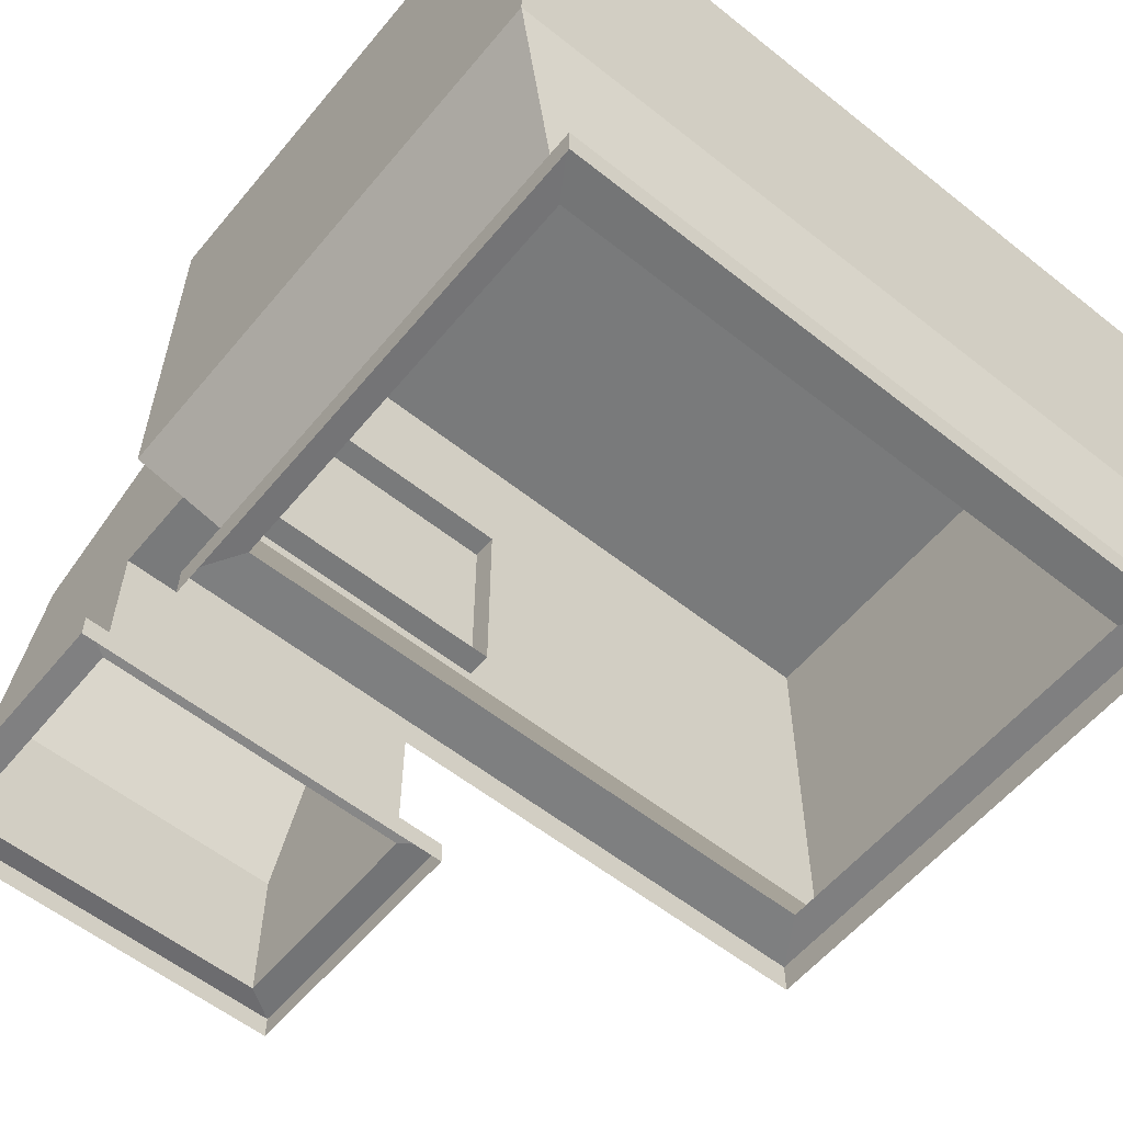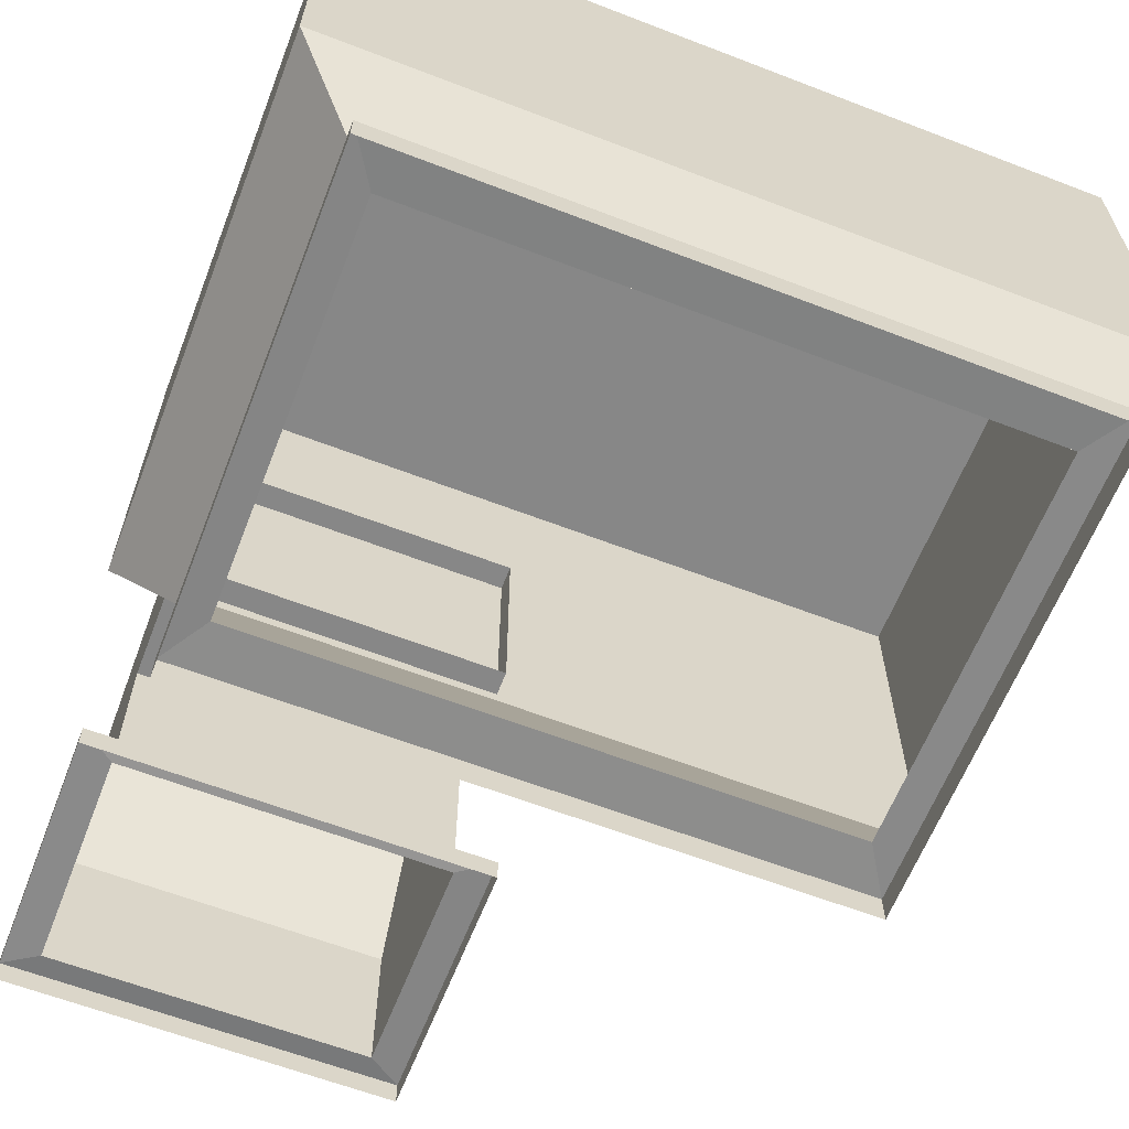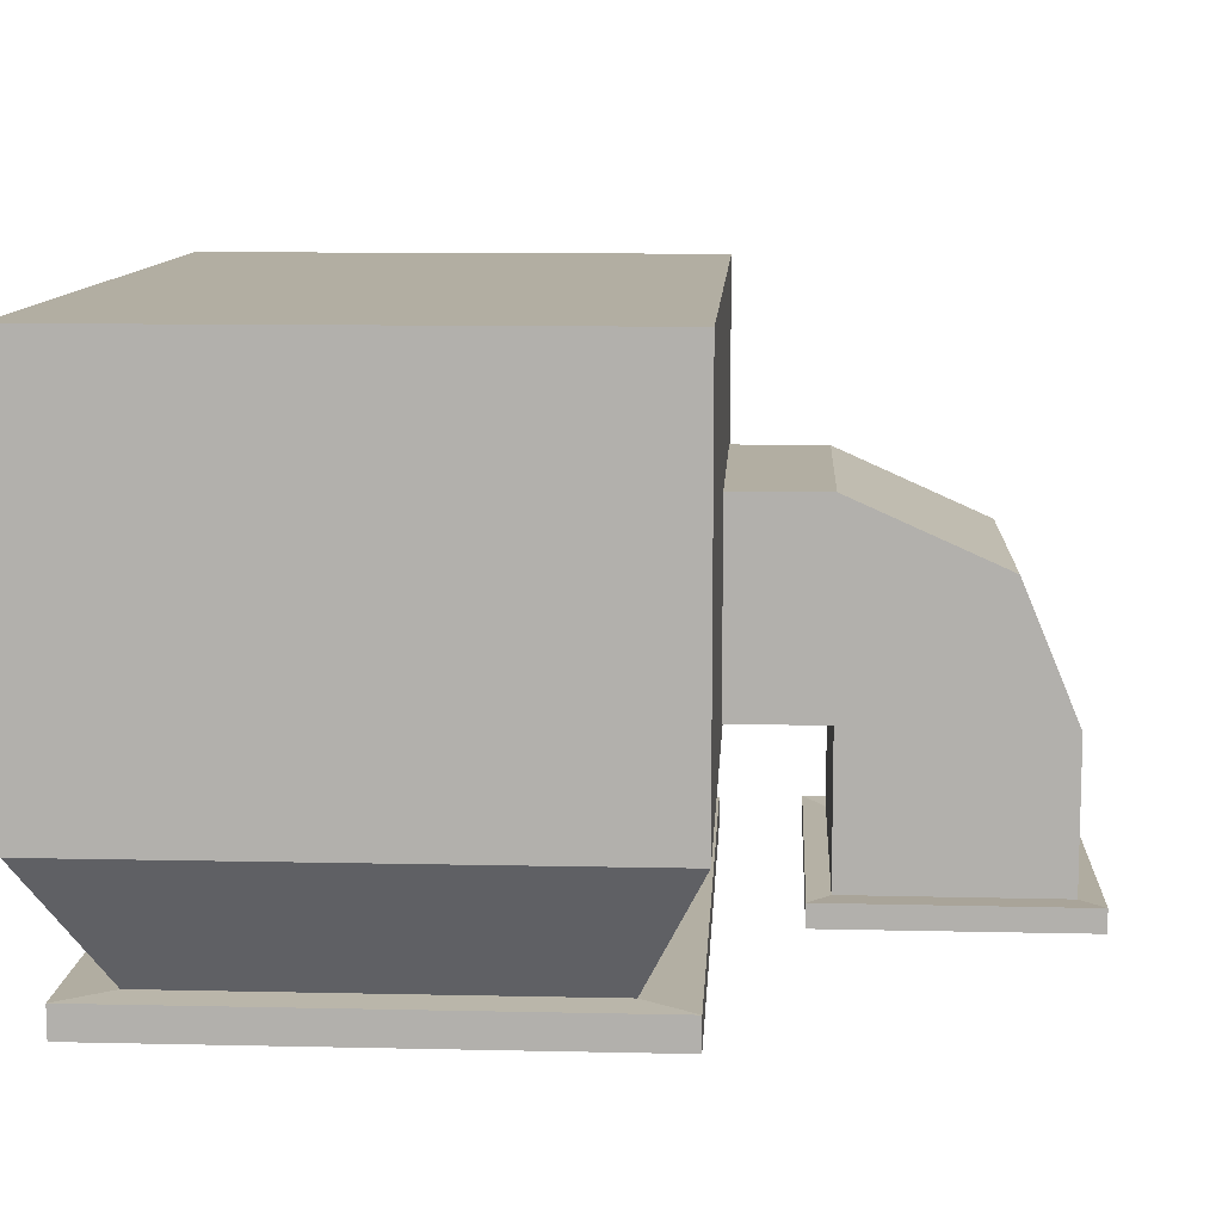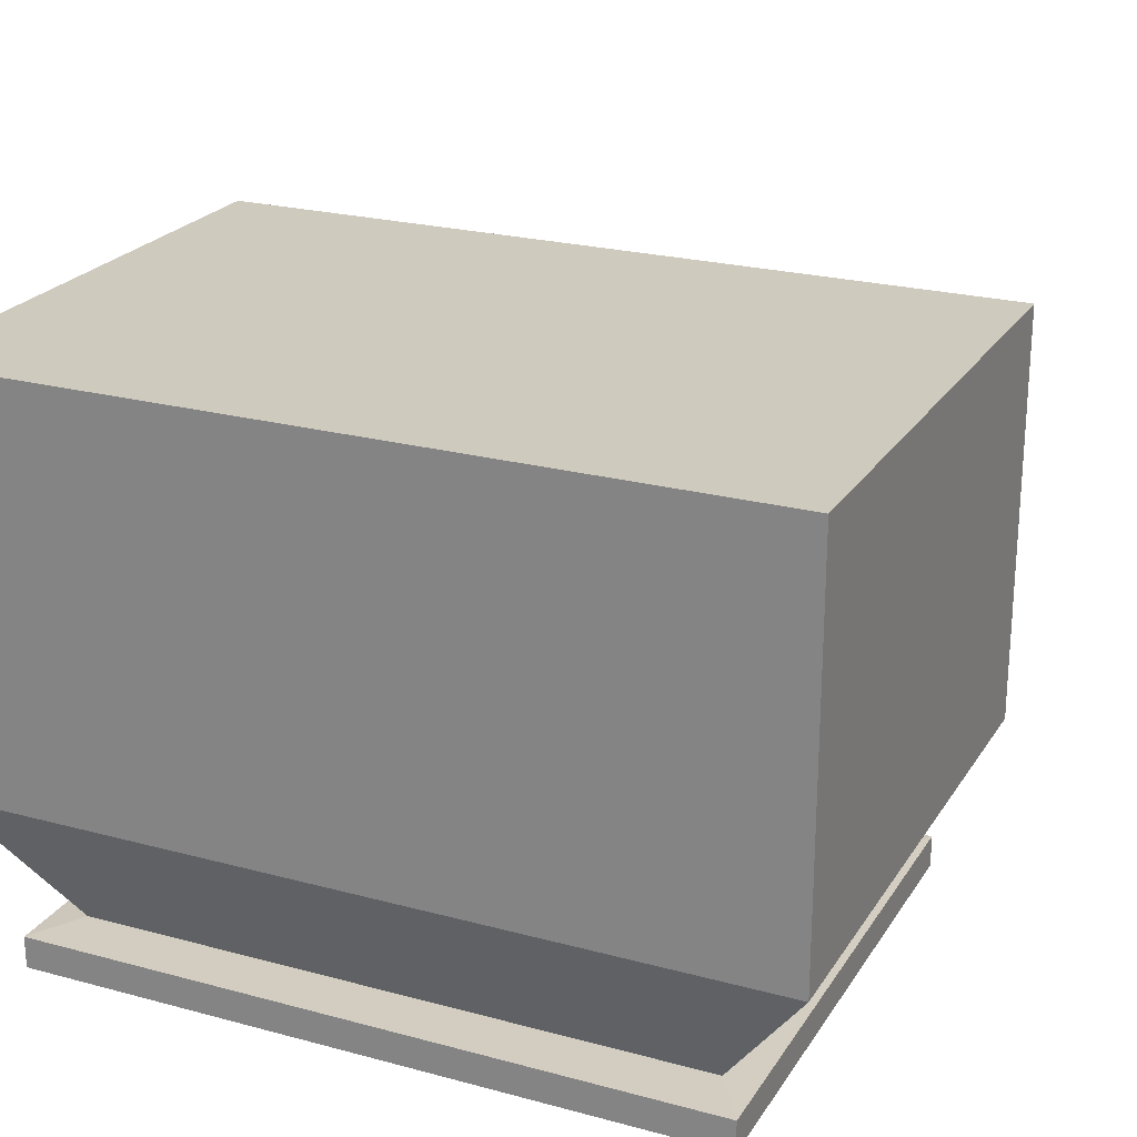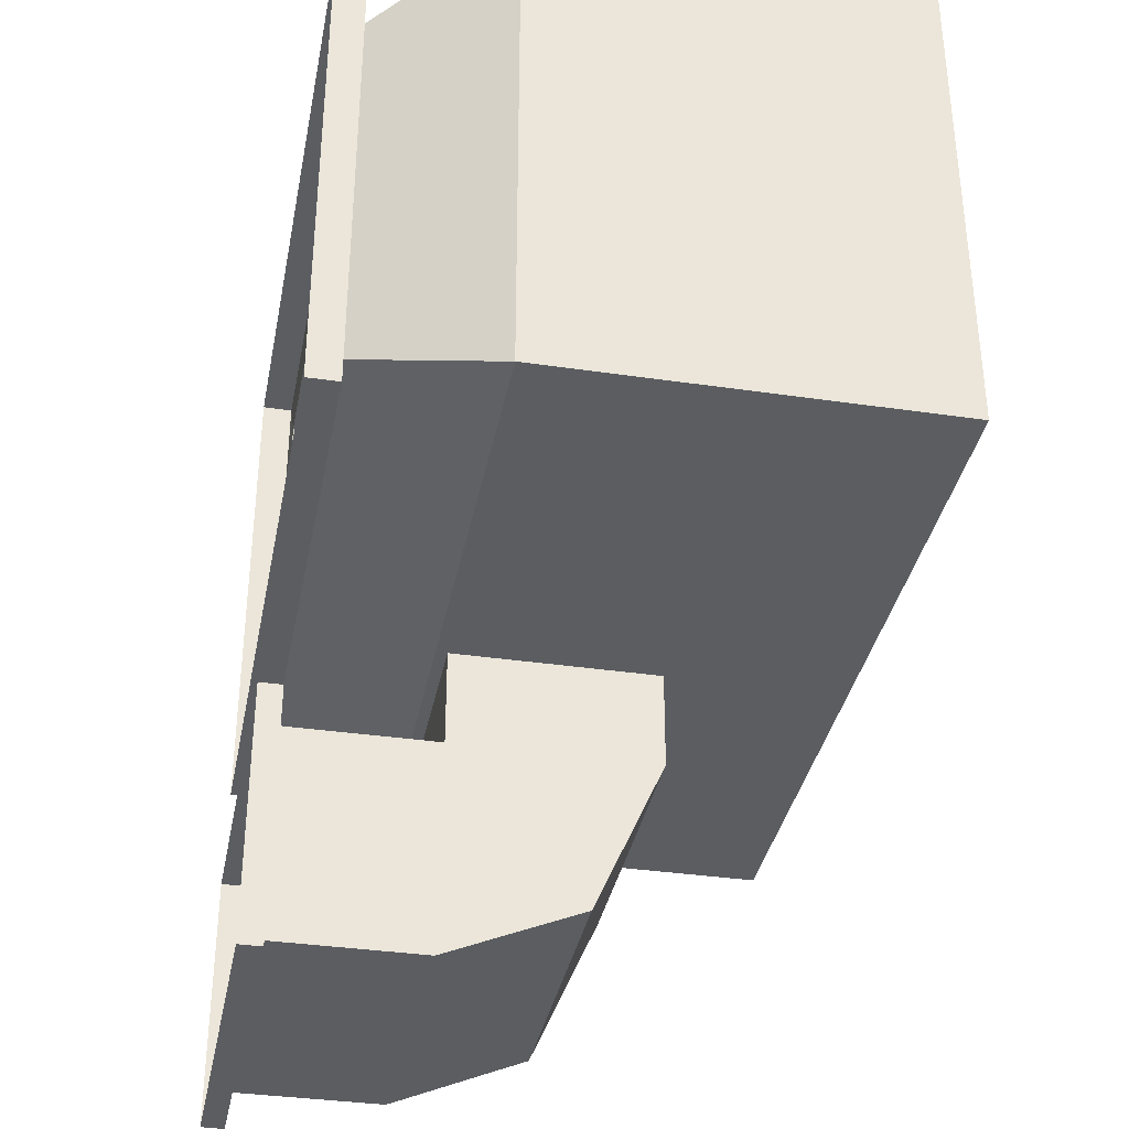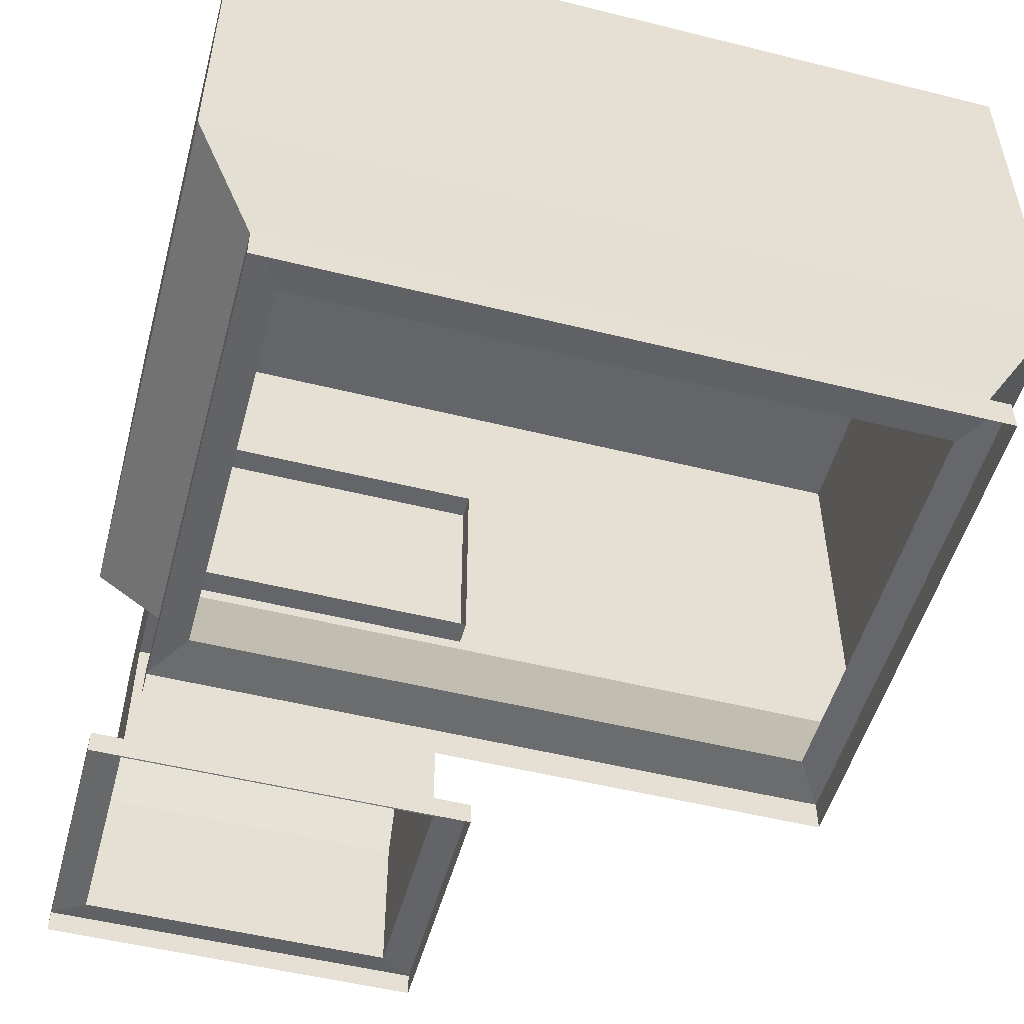
<metadata>
{"format":"obj","ext":"obj","renderer":"f3d","projection":"perspective","resolution":1024,"background":"white","views":[{"elev":-58.0,"azim":-39.4,"up":"+Y"},{"elev":-62.5,"azim":-21.3,"up":"+Y"},{"elev":10.7,"azim":93.2,"up":"+Y"},{"elev":23.2,"azim":24.5,"up":"+Y"},{"elev":-35.8,"azim":79.1,"up":"+Z"},{"elev":-51.6,"azim":-15.1,"up":"+Y"}]}
</metadata>
<code>
o 1_AC_Unit_Cube
v -0.1725 0.0188 0.113
v -0.225 0.3188 0.15
v -0.1725 0.0188 -0.1171
v -0.225 0.3188 -0.15
v 0.1725 0.0188 0.113
v 0.225 0.3188 0.15
v 0.1725 0.0188 -0.1171
v 0.225 0.3188 -0.15
v -0.225 0.09317 0.15
v -0.225 0.09317 -0.15
v 0.225 0.09317 -0.15
v 0.225 0.09317 0.15
v -0.1909 0.01781 -0.146
v -0.1909 0.01781 0.1419
v 0.1909 0.01781 -0.146
v 0.1909 0.01781 0.1419
v -0.1909 0.000113 0.1419
v -0.1909 0.000113 -0.146
v 0.1909 0.000113 -0.146
v 0.1909 0.000113 0.1419
v -0.1936 0.09959 -0.1364
v -0.1936 0.2166 -0.1364
v -0.1936 0.09959 -0.2056
v -0.1936 0.2166 -0.2056
v -0.0164 0.09959 -0.1364
v -0.0164 0.2166 -0.1364
v -0.0164 0.09959 -0.2056
v -0.0164 0.2166 -0.2056
v -0.1936 0.1765 -0.2956
v -0.0164 0.1765 -0.2956
v -0.1936 0.09789 -0.3285
v -0.0164 0.09789 -0.3285
v -0.1936 0.01235 -0.2057
v -0.0164 0.01206 -0.3285
v -0.1936 0.01206 -0.3285
v -0.0164 0.01235 -0.2057
v -0.2123 8e-06 -0.3415
v -0.2123 0.000149 -0.1927
v 0.002355 0.000149 -0.1927
v 0.002355 8e-06 -0.3415
v 0.002355 0.0132 -0.3415
v 0.002355 0.01355 -0.1927
v -0.2123 0.01355 -0.1927
v -0.2123 0.0132 -0.3415
f 2 10 9
f 4 11 10
f 8 12 11
f 6 9 12
f 1 13 14
f 4 6 8
f 12 1 5
f 11 5 7
f 10 7 3
f 1 10 3
f 7 13 3
f 16 19 15
f 13 17 14
f 14 20 16
f 15 18 13
f 5 15 7
f 1 16 5
f 22 23 21
f 28 25 27
f 27 21 23
f 24 26 28
f 30 27 32
f 28 29 24
f 23 24 29
f 28 27 30
f 30 31 29
f 23 29 31
f 36 41 34
f 35 41 44
f 23 36 27
f 32 36 34
f 31 33 23
f 32 35 31
f 41 37 44
f 44 38 43
f 41 39 40
f 43 39 42
f 33 44 43
f 33 42 36
f 2 4 10
f 4 8 11
f 8 6 12
f 6 2 9
f 1 3 13
f 4 2 6
f 12 9 1
f 11 12 5
f 10 11 7
f 1 9 10
f 7 15 13
f 16 20 19
f 13 18 17
f 14 17 20
f 15 19 18
f 5 16 15
f 1 14 16
f 22 24 23
f 28 26 25
f 27 25 21
f 24 22 26
f 28 30 29
f 30 32 31
f 36 42 41
f 35 34 41
f 23 33 36
f 32 27 36
f 31 35 33
f 32 34 35
f 41 40 37
f 44 37 38
f 41 42 39
f 43 38 39
f 33 35 44
f 33 43 42

</code>
